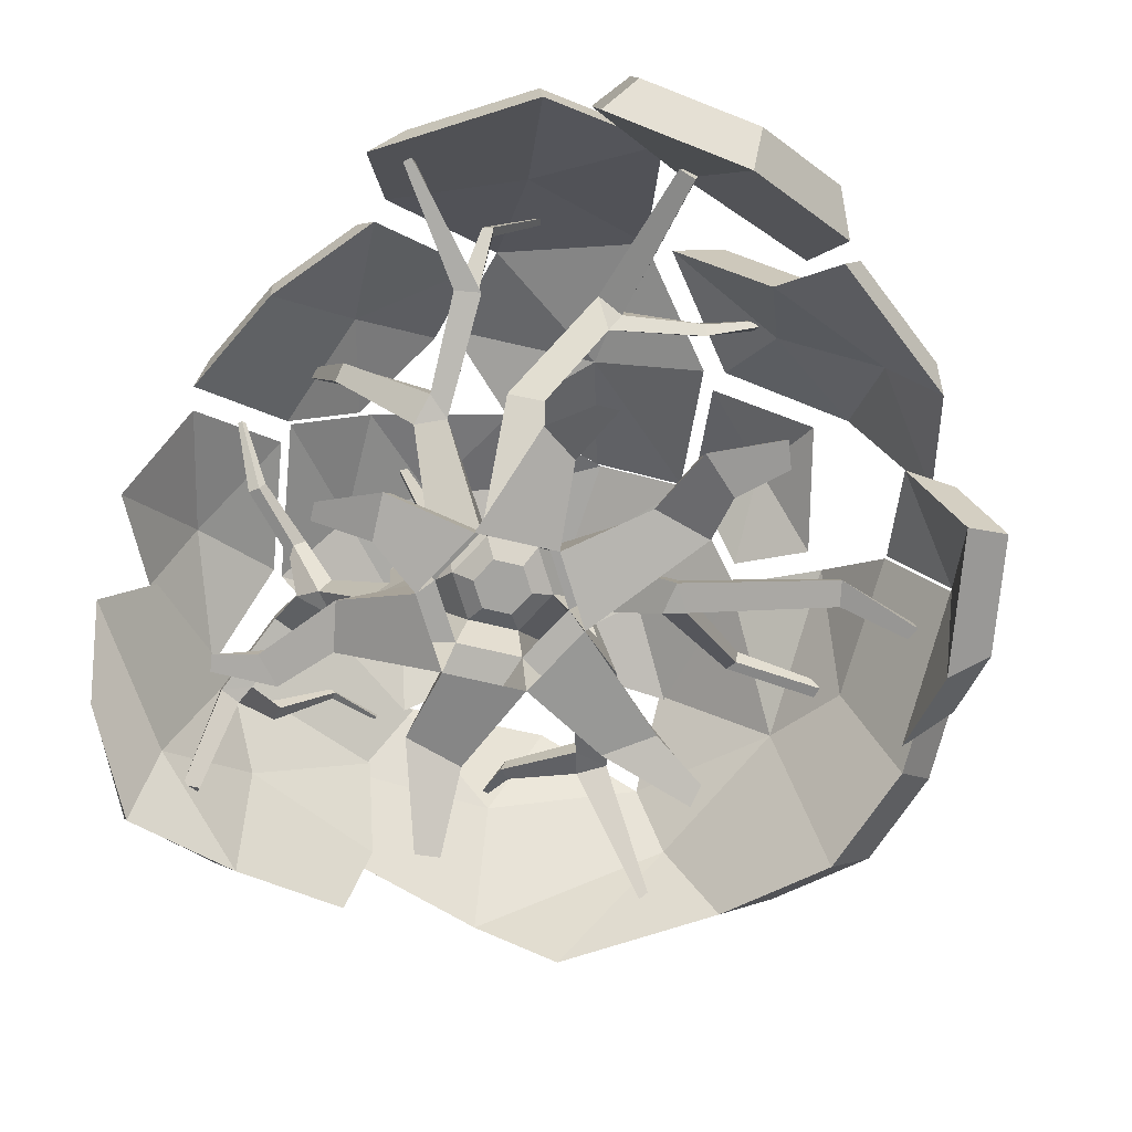
<metadata>
{"format":"obj","ext":"obj","renderer":"f3d","projection":"perspective","resolution":1024,"background":"white","views":[{"elev":-73.2,"azim":136.9,"up":"+Y"}]}
</metadata>
<code>
o Tree_Type0_01_mesh
v -1.359 2.412 -0.8074
v -1.641 2.247 -1.261
v -1.035 2.594 -1.41
v -1.036 2.294 -1.935
v -0.7985 2.775 -0.9886
v -0.3576 2.45 -1.621
v -0.8683 2.849 -1.083
v -1.346 2.54 -0.9287
v -1.586 2.399 -1.315
v -1.07 2.695 -1.442
v -1.071 2.439 -1.888
v -0.4931 2.572 -1.621
v -0.2381 3.067 -0.5504
v -0.7522 2.836 -0.9005
v -0.2099 2.436 -1.679
v 0.3576 2.713 -1.154
v 0.7105 2.51 -2.051
v 1.244 2.935 -0.5842
v 0.5515 2.839 -0.4154
v -0.1232 3.244 -0.7709
v -0.5339 3.06 -1.051
v 0.3527 2.962 -1.253
v -0.1006 2.74 -1.672
v 0.5077 3.062 -0.663
v 0.6347 2.8 -1.97
v 1.201 2.896 -1.346
v 1.061 3.139 -0.7979
v -1.185 2.31 -2.132
v -1.758 1.506 -2.248
v -0.9391 1.631 -2.637
v -1.225 1.092 -2.809
v -0.3153 2.367 -1.782
v -0.3213 1.933 -2.252
v 0.061 1.338 -2.538
v -0.07806 0.8413 -3.002
v 0.5864 2.203 -2.171
v -1.073 2.322 -2.384
v -1.521 1.692 -2.475
v -0.3908 2.402 -2.112
v -0.8803 1.79 -2.779
v -0.3955 2.062 -2.48
v -1.104 1.367 -2.915
v -0.206 1.172 -3.066
v -0.09715 1.561 -2.702
v 0.3153 2.274 -2.416
v 0.002114 1.43 -2.809
v 0.000498 0.8475 -3.127
v 0.9599 1.571 -2.638
v 0.8369 0.3689 -3.057
v 1.766 1.168 -2.595
v 1.764 0.5292 -2.672
v 0.2725 1.445 -3.074
v 0.2712 0.971 -3.334
v 1.052 1.56 -2.935
v 0.9518 0.5815 -3.276
v 1.706 0.7119 -2.963
v 1.708 1.232 -2.9
v 1.225 1.447 -2.711
v 2.034 1.167 -2.426
v 1.419 2.63 -1.27
v 1.676 1.893 -1.888
v 2.287 1.914 -1.125
v 2.627 1.076 -1.401
v 1.045 2.491 -2.136
v 1.443 1.671 -2.645
v 1.791 2.015 -2.009
v 2.067 1.455 -2.425
v 1.593 2.584 -1.533
v 2.262 2.031 -1.421
v 2.524 1.384 -1.634
v 1.468 2.51 -1.099
v 2.245 1.869 -0.969
v 1.31 2.784 -0.4846
v 1.849 2.419 -0.269
v 2.427 1.801 -0.122
v 1.352 2.643 0.2649
v 2.393 1.856 0.7288
v 1.717 2.327 0.5895
v 1.532 2.853 -0.4367
v 1.662 2.627 -0.9436
v 1.977 2.552 -0.2587
v 2.304 2.098 -0.8366
v 2.454 2.041 -0.1374
v 1.567 2.736 0.182
v 2.426 2.087 0.565
v 1.868 2.476 0.45
v 2.283 1.879 0.8652
v 1.649 2.321 0.7346
v 2.281 1.445 1.527
v 1.696 1.672 1.966
v 1.679 2.111 1.567
v 0.9544 1.989 2.216
v 1.051 2.41 1.509
v 1.774 2.379 1.09
v 1.794 2.238 1.648
v 2.199 2.082 1.177
v 2.198 1.791 1.621
v 1.373 2.438 1.609
v 1.806 1.943 1.915
v 1.308 2.156 2.083
v -1.734 2.511 0.3226
v -1.12 2.69 -0.04799
v -1.451 2.261 -0.707
v -0.2469 2.939 -0.5797
v -0.7609 2.708 -0.9299
v 0.5428 2.711 -0.4448
v 1.282 2.65 0.2232
v 1.689 2.298 0.5856
v 0.8794 2.742 0.9502
v 0.5531 2.861 0.4262
v 0.0792 2.777 1.23
v 0.9774 2.404 1.508
v -0.3607 2.372 1.658
v -0.08044 2.799 0.5665
v 0.09985 2.935 -0.02718
v -0.5496 2.928 0.08159
v -0.788 2.66 0.8194
v -0.9703 2.954 0.04199
v -1.254 2.585 -0.5238
v -1.497 2.8 0.3602
v -0.6619 2.97 -0.7151
v -0.2206 3.168 -0.4145
v -0.4806 3.159 0.1532
v 0.4573 2.972 -0.2986
v 0.4661 3.1 0.4491
v 0.7463 2.998 0.8989
v 1.442 2.617 0.5859
v 1.092 2.92 0.2748
v 0.8304 2.708 1.378
v 0.05931 3.028 1.139
v -0.3184 2.681 1.507
v -0.07774 3.047 0.5695
v -0.6852 2.928 0.7867
v 0.07704 3.164 0.05987
v 0.6196 2.066 2.238
v 0.7181 2.495 1.519
v -0.4257 2.468 1.648
v -0.3988 2.184 2.116
v 0.6002 2.547 1.655
v 0.5227 2.21 2.22
v -0.299 2.526 1.756
v -0.2779 2.303 2.125
v -2.701 0.8824 -0.9207
v -2.457 0.5442 -1.523
v -1.867 1.549 -1.713
v -2.219 1.108 -1.911
v -1.455 1.29 -2.258
v -1.804 0.503 -2.344
v -2.597 0.6489 -1.814
v -2.796 0.9244 -1.323
v -2.403 1.108 -2.129
v -2.117 1.468 -1.968
v -2.065 0.6153 -2.482
v -1.781 1.256 -2.412
v -1.725 2.639 0.352
v -2.316 1.904 -0.1418
v -2.923 0.7396 0.001981
v -2.848 0.8985 -0.7807
v -1.442 2.389 -0.6776
v -1.789 2.186 -1.236
v -1.903 1.654 -1.679
v -2.754 1.149 0.8966
v -2.373 1.62 -0.7583
v -2.301 1.154 -1.903
v -2.168 2.749 0.1689
v -2.679 2.113 -0.258
v -3.204 1.107 -0.1337
v -3.139 1.244 -0.8105
v -1.923 2.533 -0.7214
v -2.223 2.358 -1.204
v -2.407 2.386 0.6539
v -2.672 1.914 0.7028
v -3.058 1.461 0.6399
v -2.728 1.868 -0.7912
v -2.322 1.898 -1.587
v -2.666 1.465 -1.781
v -0.352 2.5 1.688
v -0.3206 2.168 2.236
v -0.6978 1.707 2.578
v -1.25 2.041 1.702
v -1.661 1.485 2.268
v -1.296 2.629 1.18
v -2.166 1.119 1.934
v -2.002 2.219 0.9127
v -2.307 1.674 0.9693
v -0.8029 2.536 1.861
v -0.7793 2.287 2.273
v -1.062 1.941 2.53
v -1.477 2.192 1.872
v -1.786 1.774 2.297
v -1.511 2.633 1.48
v -2.165 1.5 2.046
v -2.041 2.326 1.279
v -2.271 1.916 1.322
v -2.606 1.522 1.267
v 1.674 1.607 1.9
v 1.948 1.064 2.079
v 1.526 0.7593 2.559
v 0.7911 1.984 2.198
v 0.924 1.045 2.599
v 0.8518 0.4643 2.911
v 0.2612 1.621 2.514
v 0.02562 0.7367 2.802
v -0.4003 2.122 2.056
v -0.7775 1.661 2.398
v -0.7674 1.043 2.624
v 1.766 1.172 2.306
v 1.383 0.9456 2.713
v 0.7861 1.951 2.406
v 0.8977 1.205 2.862
v 1.534 1.632 2.154
v 0.8375 0.6996 3.011
v 0.3375 1.644 2.674
v -0.2227 2.068 2.286
v 0.138 0.8955 2.918
v -0.5335 1.155 2.767
v -0.5421 1.678 2.576
v 0.1219 -0.05794 -0.5455
v -0.3527 -0.05794 -0.2714
v -0.3527 -0.05794 0.2766
v 0.1219 -0.05794 0.5507
v 0.5966 -0.05794 0.2766
v 0.5966 -0.05794 -0.2714
v 0.1219 0.3131 -0.4401
v -0.2615 0.3131 -0.2188
v -0.2615 0.3131 0.224
v 0.1219 0.3131 0.4453
v 0.5053 0.3131 0.224
v 0.5053 0.3131 -0.2188
v 0.9068 0.137 0.7088
v 0.6832 0.137 0.9813
v 0.84 0.2716 0.6978
v 0.6594 0.2716 0.9179
v 1.052 -0.03433 1.264
v 0.8195 -0.03433 1.343
v 1.016 0.0593 1.233
v 0.8286 0.0593 1.297
v 1.273 -0.07777 1.452
v 1.202 -0.07777 1.544
v 1.251 -0.03336 1.449
v 1.193 -0.03336 1.523
v 1.176 0.0497 -0.04806
v 1.008 0.0497 0.2373
v 1.112 0.1761 -0.04853
v 0.9767 0.1761 0.182
v 1.467 -0.1158 0.2481
v 1.404 -0.1158 0.3554
v 1.443 -0.06834 0.2479
v 1.392 -0.06834 0.3346
v 0.4471 -0.01332 -1.035
v 0.7393 -0.01332 -1.06
v 0.4794 0.09869 -0.9884
v 0.7154 0.09869 -1.009
v 0.506 -0.2611 -1.494
v 0.6331 -0.2611 -1.423
v 0.5064 -0.2055 -1.466
v 0.6091 -0.2055 -1.408
v -0.5586 0.128 -1.212
v -0.158 0.128 -1.117
v -0.5359 0.2852 -1.136
v -0.2123 0.2852 -1.059
v -0.4353 -0.04895 -1.541
v -0.1057 -0.04895 -1.625
v -0.3897 0.08094 -1.494
v -0.1235 0.08094 -1.562
v -0.5515 -0.1081 -1.918
v -0.4058 -0.1081 -2.045
v -0.5163 -0.03417 -1.906
v -0.3986 -0.03417 -2.009
v -1.024 0.02617 0.2913
v -1.19 0.02617 -0.05141
v -0.9832 0.1715 0.2308
v -1.117 0.1715 -0.04598
v -1.629 -0.1667 0.1068
v -1.575 -0.1667 -0.04958
v -1.598 -0.1034 0.1008
v -1.554 -0.1034 -0.02548
v -0.02616 0.06393 1.072
v -0.4276 0.06393 0.9784
v -0.0491 0.2214 0.9965
v -0.3734 0.2214 0.9206
v -0.5604 -0.1583 1.559
v -0.6986 -0.1583 1.462
v -0.5575 -0.0938 1.527
v -0.6691 -0.0938 1.448
v 0.1219 0.5631 -0.3357
v -0.1711 0.5631 -0.1666
v -0.1711 0.5631 0.1718
v 0.1219 0.5631 0.3409
v 0.4149 0.5631 0.1718
v 0.4149 0.5631 -0.1666
v 0.1219 0.4838 -0.1931
v -0.04761 0.4838 -0.09527
v -0.04761 0.4838 0.1005
v 0.1219 0.4838 0.1983
v 0.2914 0.4838 0.1005
v 0.2914 0.4838 -0.09527
v 0.6446 0.9082 0.7855
v 0.4044 0.9521 0.8733
v 0.5856 1.056 0.6406
v 0.402 1.089 0.7077
v 0.8448 1.422 1.119
v 0.653 1.457 1.198
v 0.8121 1.574 1.039
v 0.6655 1.601 1.1
v 0.9114 1.583 1.522
v 0.7204 1.607 1.51
v 0.9075 1.743 1.531
v 0.7615 1.761 1.522
v 0.8658 1.387 2.106
v 0.716 1.401 2.099
v 0.8576 1.506 2.141
v 0.7431 1.517 2.136
v 0.6639 0.987 2.666
v 0.5631 0.9895 2.609
v 0.6186 1.052 2.721
v 0.5416 1.054 2.677
v 0.9261 1.469 1.265
v 0.902 1.623 1.21
v 1.155 1.698 1.069
v 1.104 1.756 1.005
v 1.058 1.776 1.109
v 1.115 1.718 1.159
v 1.599 1.699 0.9224
v 1.583 1.775 0.8873
v 1.62 1.795 0.9745
v 1.633 1.719 0.9978
v 0.717 1.447 1.965
v 0.7466 1.563 2.019
v 0.4671 1.837 2.181
v 0.3872 1.796 2.165
v 0.4944 1.834 2.093
v 0.4132 1.791 2.065
v 0.1557 2.218 1.897
v 0.1219 2.186 1.89
v 0.172 2.215 1.852
v 0.1382 2.182 1.839
v -0.2375 2.372 1.844
v -0.2376 2.346 1.854
v -0.2365 2.364 1.816
v -0.2369 2.335 1.823
v 1.971 2.071 0.7435
v 1.944 2.092 0.7378
v 1.956 2.1 0.7752
v 1.982 2.079 0.7762
v 1.052 1.159 -0.4403
v 1.189 1.164 -0.2592
v 1.045 1.345 -0.406
v 1.15 1.348 -0.2676
v 1.443 1.323 -1.195
v 1.589 1.321 -1.082
v 1.449 1.472 -1.165
v 1.56 1.471 -1.078
v 2.4 1.396 -1.54
v 2.424 1.409 -1.482
v 2.405 1.449 -1.546
v 2.424 1.459 -1.502
v 0.2849 0.9615 0.5543
v 0.5139 0.9416 0.4437
v 0.5879 1.428 0.6707
v 0.4447 1.442 0.7575
v 0.3188 1.44 0.6071
v 0.5002 1.45 0.49
v 0.4931 2.016 0.4157
v 0.4006 2.03 0.4614
v 0.3291 1.997 0.3691
v 0.4451 1.994 0.3021
v 0.8371 2.781 0.4183
v 0.7964 2.779 0.4478
v 0.7569 2.8 0.4093
v 0.8095 2.81 0.3729
v 1.244 1.211 -0.4794
v 1.206 1.39 -0.479
v 1.73 1.588 -0.02651
v 1.633 1.643 -0.05255
v 1.671 1.703 -0.167
v 1.766 1.65 -0.1466
v 1.805 2.414 0.2652
v 1.746 2.424 0.2369
v 1.768 2.454 0.1679
v 1.827 2.445 0.1925
v 1.448 1.445 -0.8893
v 1.323 1.432 -0.9265
v 1.644 1.705 -1.517
v 1.699 1.709 -1.462
v 1.602 1.76 -1.457
v 1.663 1.756 -1.416
v 1.407 2.171 -1.715
v 1.43 2.192 -1.687
v 1.372 2.182 -1.682
v 1.4 2.201 -1.662
v 0.3269 1.878 0.42
v 0.4093 1.914 0.5199
v 0.02748 2.278 0.6535
v 0.09381 2.292 0.6687
v 0.01719 2.261 0.7244
v 0.09113 2.273 0.7407
v -0.02808 2.931 0.8123
v 0.01521 2.94 0.8222
v -0.03479 2.92 0.8586
v 0.01346 2.928 0.8692
v -0.9272 1.516 0.4464
v -1.088 1.515 0.1736
v -0.8467 1.748 0.3547
v -0.9697 1.747 0.1462
v -1.476 1.816 0.998
v -1.593 1.824 0.8101
v -1.503 1.998 0.992
v -1.592 2.004 0.8484
v -2.31 1.294 1.241
v -2.326 1.32 1.17
v -2.326 1.354 1.257
v -2.339 1.374 1.203
v -1.341 1.742 0.8624
v -1.351 1.94 0.8449
v -1.185 2 1.357
v -1.168 1.905 1.39
v -1.074 1.963 1.321
v -1.068 1.859 1.359
v -1.211 2.207 1.657
v -1.199 2.165 1.677
v -1.16 2.191 1.638
v -1.152 2.145 1.66
v -0.8224 2.339 1.98
v -0.8172 2.304 1.98
v -0.8035 2.328 1.945
v -0.8006 2.29 1.947
v -0.8249 1.573 0.08949
v -0.7042 1.545 0.3161
v -0.6325 1.917 0.179
v -0.7019 1.916 0.04305
v -0.585 1.837 0.000814
v -0.5131 1.818 0.1457
v -0.3795 2.432 0.1417
v -0.4237 2.436 0.03343
v -0.3254 2.389 0.004075
v -0.2782 2.369 0.118
v 0.09202 2.977 -0.1105
v 0.07096 2.977 -0.1484
v 0.1002 2.949 -0.1595
v 0.1213 2.944 -0.1186
v -0.9355 1.177 -0.4296
v -0.8561 1.176 -0.6563
v -0.959 1.371 -0.4689
v -0.8983 1.37 -0.6421
v -1.702 0.9105 -1.331
v -1.585 0.9283 -1.473
v -1.701 1.063 -1.339
v -1.611 1.077 -1.448
v -2.279 1.17 -1.444
v -2.279 1.163 -1.546
v -2.24 1.244 -1.461
v -2.24 1.238 -1.54
v -1.043 1.14 -0.5566
v -1.075 1.323 -0.6055
v -1.714 1.839 -0.3064
v -1.691 1.94 -0.342
v -1.702 1.905 -0.4376
v -1.723 1.81 -0.3956
v -2.378 1.766 -0.6277
v -2.391 1.858 -0.6442
v -2.344 1.848 -0.718
v -2.336 1.76 -0.6961
v 0.7211 0.7783 -1.038
v 0.9334 0.7694 -0.9112
v 0.719 0.97 -0.9648
v 0.8813 0.9632 -0.8675
v 0.6418 1.454 -1.703
v 0.8464 1.452 -1.69
v 0.6662 1.62 -1.676
v 0.8226 1.618 -1.666
v 0.9455 1.206 -2.711
v 1.065 1.24 -2.685
v 0.9351 1.309 -2.725
v 1.026 1.335 -2.706
v 0.6759 1.501 -1.546
v 0.6558 1.335 -1.586
v 0.1494 1.683 -2.015
v 0.1746 1.769 -1.976
v 0.105 1.612 -1.966
v 0.1245 1.699 -1.923
v -0.2243 2.153 -2.275
v -0.2113 2.177 -2.215
v -0.275 2.115 -2.289
v -0.267 2.14 -2.228
f 1 2 3
f 3 4 6
f 1 3 5
f 2 4 3
f 3 6 5
f 8 10 9
f 10 12 11
f 8 7 10
f 9 10 11
f 10 7 12
f 5 6 12 7
f 6 4 11 12
f 2 1 8 9
f 4 2 9 11
f 1 5 7 8
f 14 15 16
f 13 16 19
f 14 16 13
f 15 17 16
f 16 18 19
f 21 22 23
f 20 24 22
f 22 27 26
f 21 20 22
f 23 22 25
f 25 22 26
f 22 24 27
f 17 15 23 25
f 15 14 21 23
f 14 13 20 21
f 13 19 24 20
f 19 18 27 24
f 29 31 30
f 31 35 34 30
f 30 33 28
f 33 34 36
f 30 28 29
f 28 33 32
f 30 34 33
f 33 36 32
f 38 40 42
f 42 40 44 43
f 40 37 41
f 41 45 44
f 40 38 37
f 37 39 41
f 40 41 44
f 41 39 45
f 28 32 39 37
f 34 35 43 44
f 35 31 42 43
f 36 34 44 45
f 31 29 38 42
f 32 36 45 39
f 29 28 37 38
f 49 48 46 47
f 51 50 48 49
f 55 53 52 54
f 56 55 54 57
f 46 48 54 52
f 48 50 57 54
f 51 49 55 56
f 49 47 53 55
f 47 46 52 53
f 50 51 56 57
f 58 59 61
f 59 63 62 61
f 61 62 60
f 64 68 66
f 65 64 66
f 65 66 67
f 67 66 69 70
f 66 68 69
f 60 62 69 68
f 62 63 70 69
f 59 58 65 67
f 63 59 67 70
f 71 72 74
f 73 74 76
f 77 78 74 75
f 74 73 71
f 75 74 72
f 74 78 76
f 80 81 82
f 79 84 81
f 85 83 81 86
f 81 80 79
f 83 82 81
f 81 84 86
f 75 72 82 83
f 78 77 85 86
f 73 76 84 79
f 76 78 86 84
f 71 73 79 80
f 72 71 80 82
f 77 75 83 85
f 91 93 88
f 90 92 91
f 91 88 87
f 89 91 87
f 90 91 89
f 92 93 91
f 95 94 98
f 99 95 100
f 95 96 94
f 97 96 95
f 99 97 95
f 100 95 98
f 89 87 96 97
f 87 88 94 96
f 92 90 99 100
f 90 89 97 99
f 93 92 100 98
f 88 93 98 94
f 102 103 105
f 116 105 104
f 106 107 110
f 107 108 109
f 109 112 111
f 111 114 110
f 111 113 117
f 114 117 116
f 117 101 102
f 116 104 115
f 104 106 115
f 106 110 115
f 110 114 115
f 114 116 115
f 103 102 101
f 105 116 102
f 107 109 110
f 108 112 109
f 109 111 110
f 112 113 111
f 117 114 111
f 117 102 116
f 118 121 119
f 123 122 121
f 124 125 128
f 128 126 127
f 126 130 129
f 130 125 132
f 130 133 131
f 132 123 133
f 133 118 120
f 123 134 122
f 122 134 124
f 124 134 125
f 125 134 132
f 132 134 123
f 119 120 118
f 121 118 123
f 128 125 126
f 127 126 129
f 126 125 130
f 129 130 131
f 133 130 132
f 133 123 118
f 106 104 122 124
f 101 117 133 120
f 105 103 119 121
f 112 108 127 129
f 108 107 128 127
f 103 101 120 119
f 117 113 131 133
f 113 112 129 131
f 104 105 121 122
f 107 106 124 128
f 138 137 136 135
f 142 140 139 141
f 137 138 142 141
f 136 137 141 139
f 138 135 140 142
f 135 136 139 140
f 144 146 143
f 148 147 146
f 148 146 144
f 146 147 145
f 149 150 151
f 153 151 154
f 153 149 151
f 151 152 154
f 143 146 151 150
f 145 147 154 152
f 148 144 149 153
f 146 145 152 151
f 144 143 150 149
f 147 148 153 154
f 155 156 159
f 156 160 159
f 165 169 166
f 167 173 172 166
f 172 171 166
f 166 169 170
f 166 171 165
f 155 159 169 165
f 157 162 173 167
f 158 157 167 168
f 159 160 170 169
f 181 180 178 179
f 180 182 177
f 185 184 180 181
f 181 183 185
f 180 177 178
f 180 184 182
f 190 188 187 189
f 189 186 191
f 194 190 189 193
f 190 194 192
f 189 187 186
f 189 191 193
f 192 194 195
f 184 185 194 193
f 177 182 191 186
f 178 177 186 187
f 182 184 193 191
f 181 179 188 190
f 179 178 187 188
f 183 181 190 192
f 197 200 199 196
f 201 200 197 198
f 199 200 202
f 202 204 199
f 201 203 200
f 203 206 205 202
f 200 203 202
f 202 205 204
f 207 211 209 210
f 212 208 207 210
f 209 213 210
f 213 209 214
f 212 210 215
f 215 213 217 216
f 210 213 215
f 213 214 217
f 197 196 211 207
f 199 204 214 209
f 203 201 212 215
f 198 197 207 208
f 204 205 217 214
f 201 198 208 212
f 205 206 216 217
f 206 203 215 216
f 196 199 209 211
f 16 60 18
f 17 60 16
f 60 17 25 26
f 18 60 26 27
f 17 61 60
f 58 61 17
f 17 60 68 64
f 58 17 64 65
f 156 163 160
f 157 156 185 162
f 185 156 184
f 163 161 160
f 157 158 163 156
f 156 155 184
f 158 164 161 163
f 166 170 174
f 174 170 175
f 167 166 174 168
f 168 174 175 176
f 161 163 174 175
f 184 155 165 171
f 185 184 171 172
f 162 185 172 173
f 158 163 174 168
f 164 158 168 176
f 161 164 176 175
f 160 161 175 170
f 183 162 185
f 185 162 195 194
f 162 183 192 195
f 222 230 231 221
f 219 271 273 225
f 228 245 244 229
f 227 280 278 221
f 225 260 258 219
f 224 252 250 218
f 232 236 234 230
f 221 231 233 227
f 228 232 230 222
f 227 233 232 228
f 235 239 241 237
f 233 237 236 232
f 231 235 237 233
f 230 234 235 231
f 238 240 241 239
f 234 238 239 235
f 236 240 238 234
f 237 241 240 236
f 244 248 246 242
f 223 242 243 222
f 222 243 245 228
f 229 244 242 223
f 246 248 249 247
f 245 249 248 244
f 243 247 249 245
f 242 246 247 243
f 250 254 255 251
f 229 253 252 224
f 218 250 251 223
f 223 251 253 229
f 254 256 257 255
f 252 256 254 250
f 253 257 256 252
f 251 255 257 253
f 260 264 262 258
f 224 261 260 225
f 218 259 261 224
f 219 258 259 218
f 263 267 269 265
f 258 262 263 259
f 259 263 265 261
f 261 265 264 260
f 266 268 269 267
f 265 269 268 264
f 264 268 266 262
f 262 266 267 263
f 271 275 277 273
f 220 270 271 219
f 226 272 270 220
f 225 273 272 226
f 274 276 277 275
f 270 274 275 271
f 272 276 274 270
f 273 277 276 272
f 280 284 282 278
f 226 281 280 227
f 220 279 281 226
f 221 278 279 220
f 282 284 285 283
f 278 282 283 279
f 279 283 285 281
f 281 285 284 280
f 404 429 433 430
f 291 348 346 229
f 227 289 288 226
f 224 225 442 443
f 229 224 464 465
f 227 299 358 289
f 286 292 297 291
f 290 296 295 289
f 288 294 293 287
f 291 297 296 290
f 289 295 294 288
f 287 293 292 286
f 293 294 295 296 297 292
f 300 304 302 298
f 290 359 298 228
f 228 298 299 227
f 289 358 359 290
f 304 321 320 302
f 298 302 303 299
f 299 303 305 301
f 301 305 304 300
f 313 330 331 311
f 302 318 303
f 303 307 309 305
f 305 319 304
f 312 316 314 310
f 329 313 312
f 308 312 310 306
f 310 311 328
f 314 316 317 315
f 310 314 315 311
f 311 315 317 313
f 313 317 316 312
f 319 308 306 318
f 309 308 319 305
f 303 318 306 307
f 320 324 327 323
f 319 322 321 304
f 318 323 322 319
f 302 320 323 318
f 324 342 345 327
f 321 325 324 320
f 323 327 326 322
f 322 326 325 321
f 307 328 329 309
f 306 310 328 307
f 309 329 312 308
f 331 335 337 333
f 328 333 332 329
f 329 332 330 313
f 311 331 333 328
f 336 340 338 334
f 330 334 335 331
f 333 337 336 332
f 332 336 334 330
f 341 339 338 340
f 335 339 341 337
f 334 338 339 335
f 337 341 340 336
f 343 344 345 342
f 325 343 342 324
f 327 345 344 326
f 326 344 343 325
f 349 373 348
f 229 346 347 228
f 228 347 349 290
f 290 349 348 291
f 351 355 357 353
f 349 347 374 375
f 347 346 372
f 383 352 350
f 354 356 357 355
f 350 354 355 351
f 352 356 354 350
f 353 357 356 352
f 299 301 358
f 358 301 361 362
f 359 300 298
f 360 363 367 364
f 359 358 362 363
f 300 359 363 360
f 301 300 360 361
f 367 366 370 371
f 361 360 364 393
f 363 362 392 367
f 362 361 393 392
f 370 369 368 371
f 366 365 369 370
f 364 367 371 368
f 365 364 368 369
f 352 383 386 384
f 351 353 382
f 346 350 351 372
f 377 376 380 381
f 373 349 375 376
f 347 372 377 374
f 372 373 376 377
f 378 381 380 379
f 376 375 379 380
f 374 377 381 378
f 375 374 378 379
f 373 382 383 348
f 348 383 350 346
f 372 351 382 373
f 386 387 391 390
f 383 382 387 386
f 382 353 385 387
f 353 352 384 385
f 391 389 388 390
f 384 386 390 388
f 387 385 389 391
f 385 384 388 389
f 393 364 365
f 367 392 366
f 393 365 395 397
f 395 394 398 399
f 366 392 396 394
f 392 393 397 396
f 365 366 394 395
f 400 401 399 398
f 396 397 401 400
f 394 396 400 398
f 397 395 399 401
f 415 408 416 418
f 428 403 405
f 225 226 402 403
f 402 429 404
f 409 407 411 413
f 415 409 408
f 405 403 407 409
f 407 414 406
f 410 412 413 411
f 407 406 410 411
f 406 408 412 410
f 408 409 413 412
f 402 404 415 414
f 403 402 414 407
f 404 405 409 415
f 419 418 422 423
f 414 415 418 419
f 406 414 419 417
f 408 406 417 416
f 421 423 427 425
f 418 416 420 422
f 417 419 423 421
f 416 417 421 420
f 427 426 424 425
f 420 421 425 424
f 423 422 426 427
f 422 420 424 426
f 287 225 403 428
f 288 287 428 429
f 226 288 429 402
f 433 432 436 437
f 428 405 431 432
f 405 404 430 431
f 429 428 432 433
f 434 437 441 438
f 432 431 435 436
f 430 433 437 434
f 431 430 434 435
f 441 440 439 438
f 435 434 438 439
f 437 436 440 441
f 436 435 439 440
f 445 443 447 449
f 225 287 444 442
f 287 286 445 444
f 286 224 443 445
f 446 448 452 450
f 445 449 448 455
f 454 455 448 446
f 447 443 454 446
f 450 452 453 451
f 447 446 450 451
f 449 447 451 453
f 448 449 453 452
f 444 445 455
f 454 442 456 459
f 443 442 454
f 459 456 460 463
f 442 444 457 456
f 455 454 459 458
f 444 455 458 457
f 460 461 462 463
f 456 457 461 460
f 458 459 463 462
f 457 458 462 461
f 467 465 469 471
f 224 286 466 464
f 291 229 465 467
f 286 291 467 466
f 468 470 474 472
f 469 477 468
f 476 470 479 481
f 476 471 470
f 472 474 475 473
f 470 471 475 474
f 471 469 473 475
f 469 468 472 473
f 465 464 477 469
f 464 466 476 477
f 466 467 471 476
f 481 479 483 485
f 470 468 478 479
f 477 476 481 480
f 468 477 480 478
f 484 485 483 482
f 479 478 482 483
f 480 481 485 484
f 478 480 484 482

</code>
